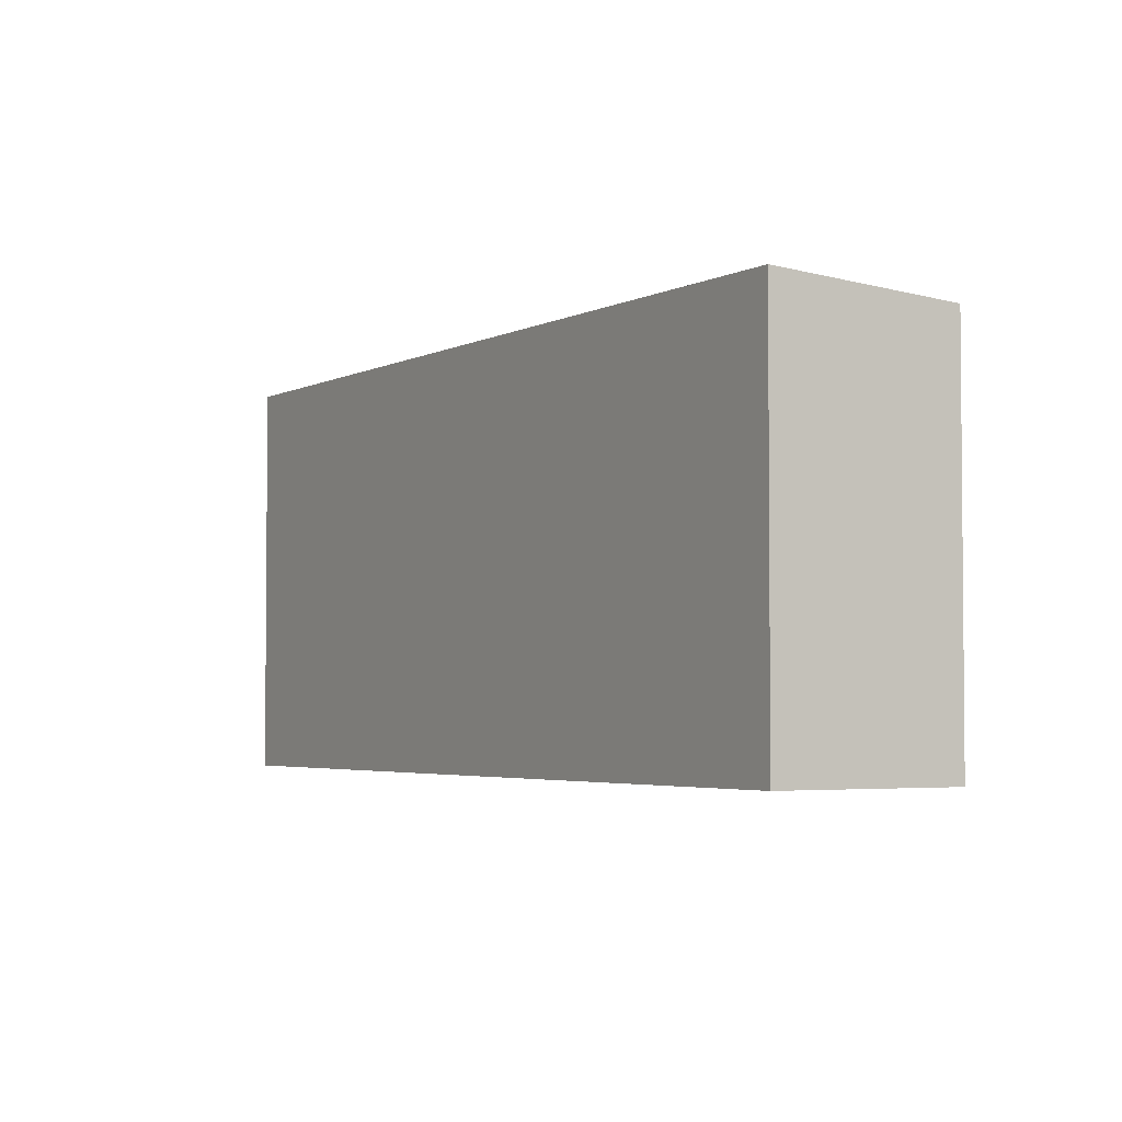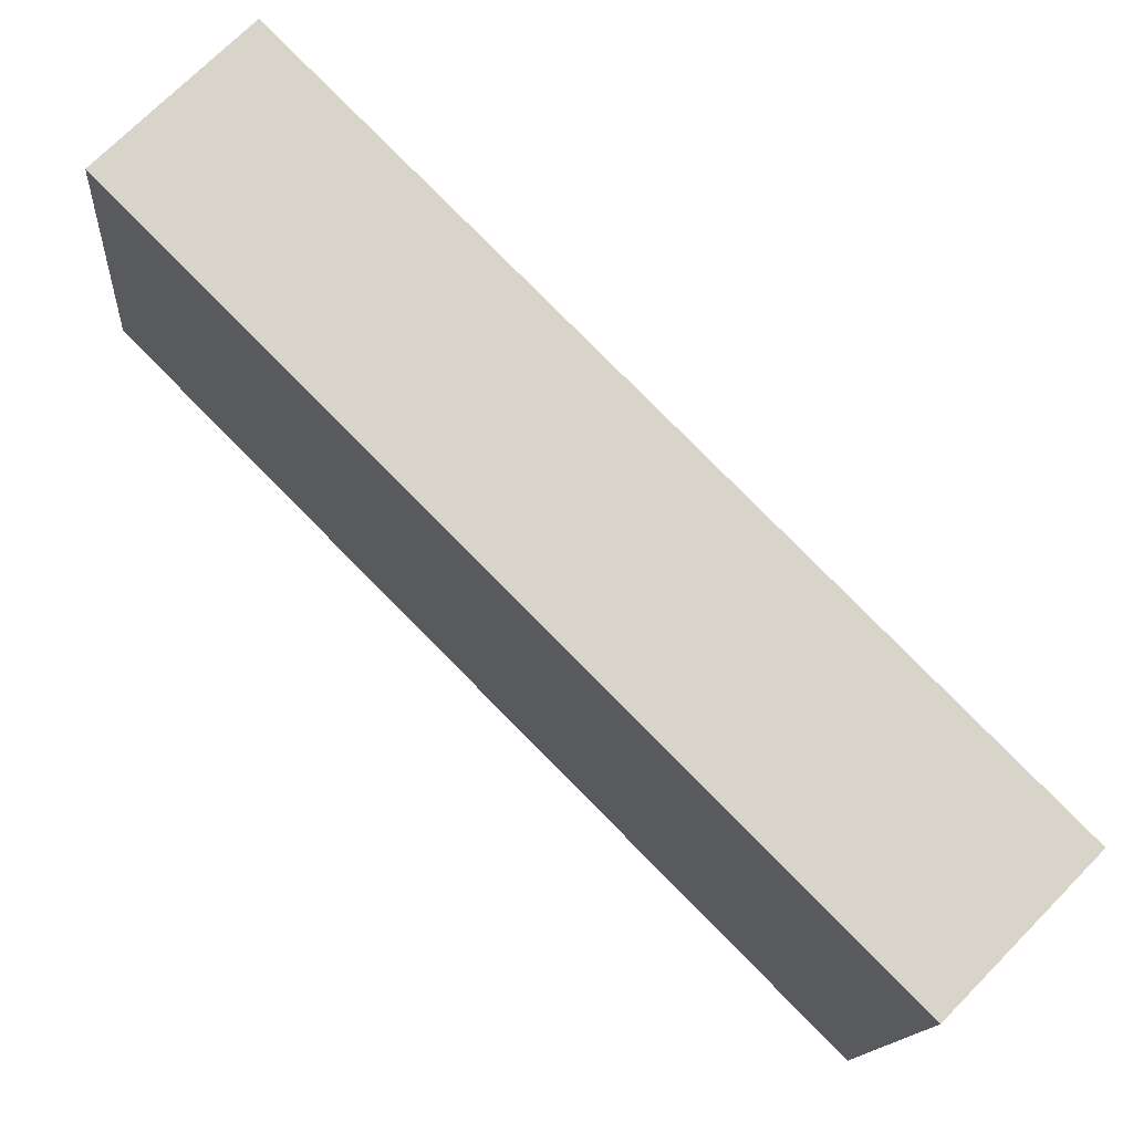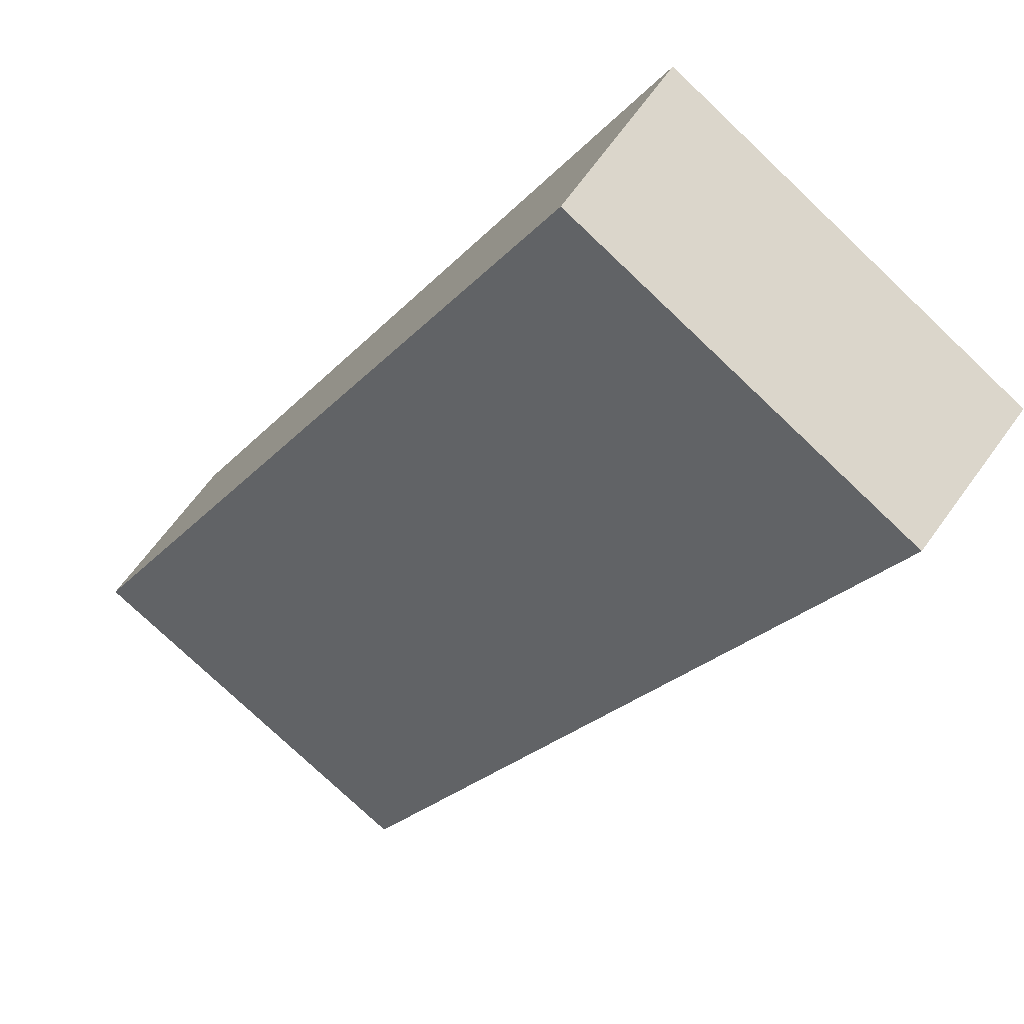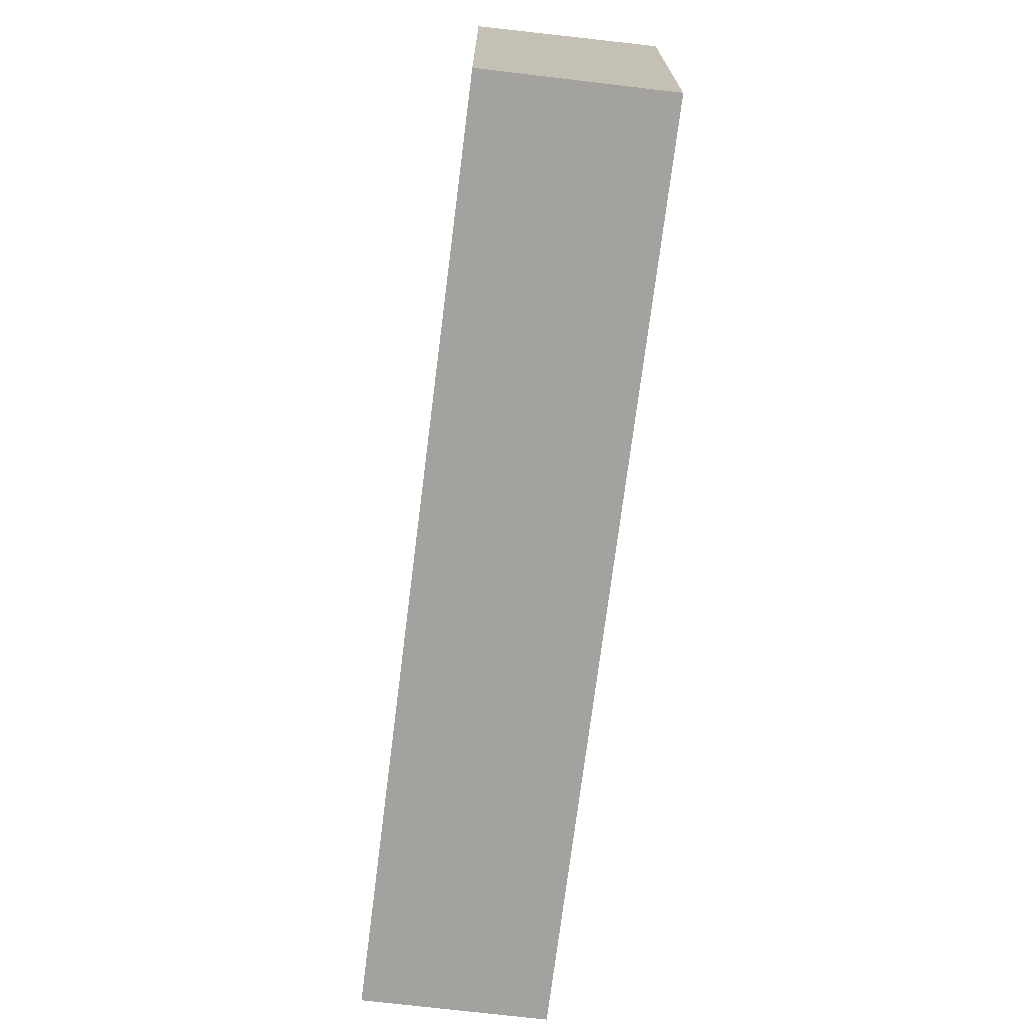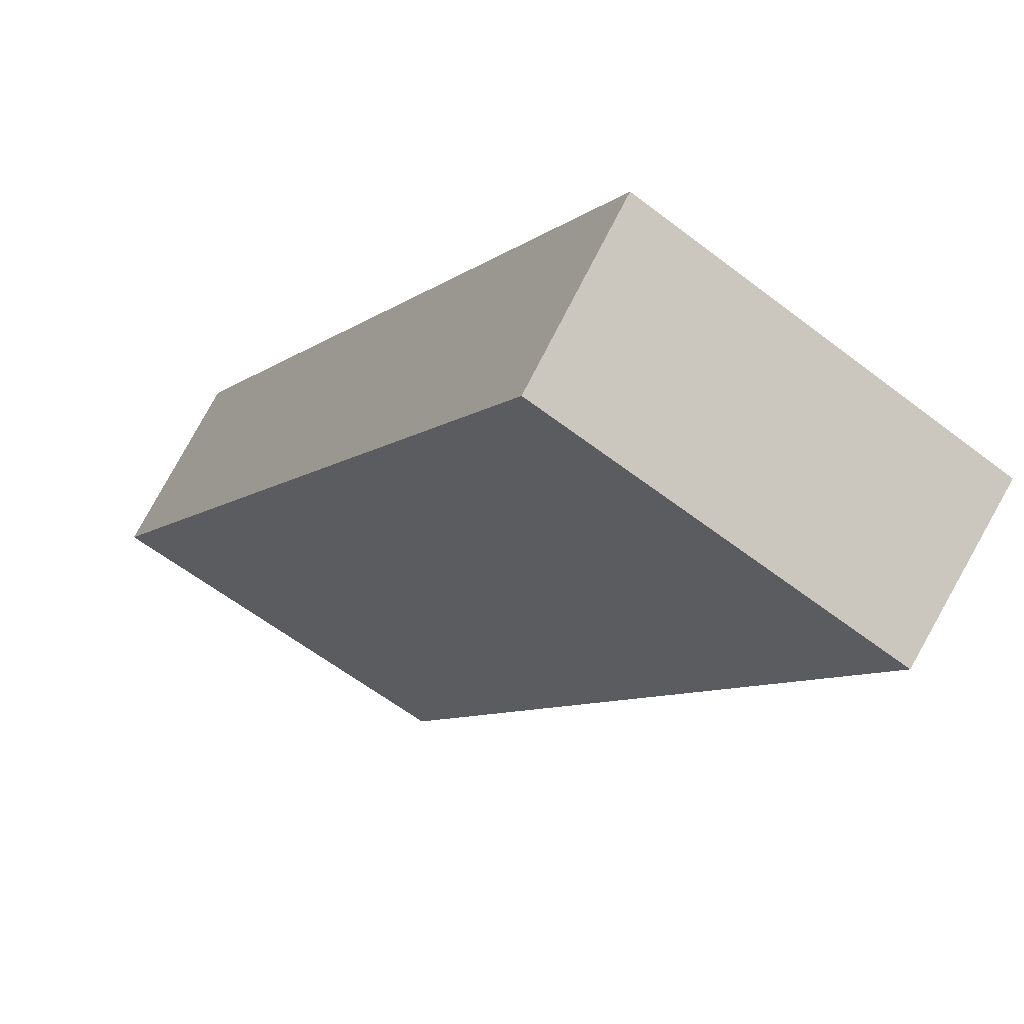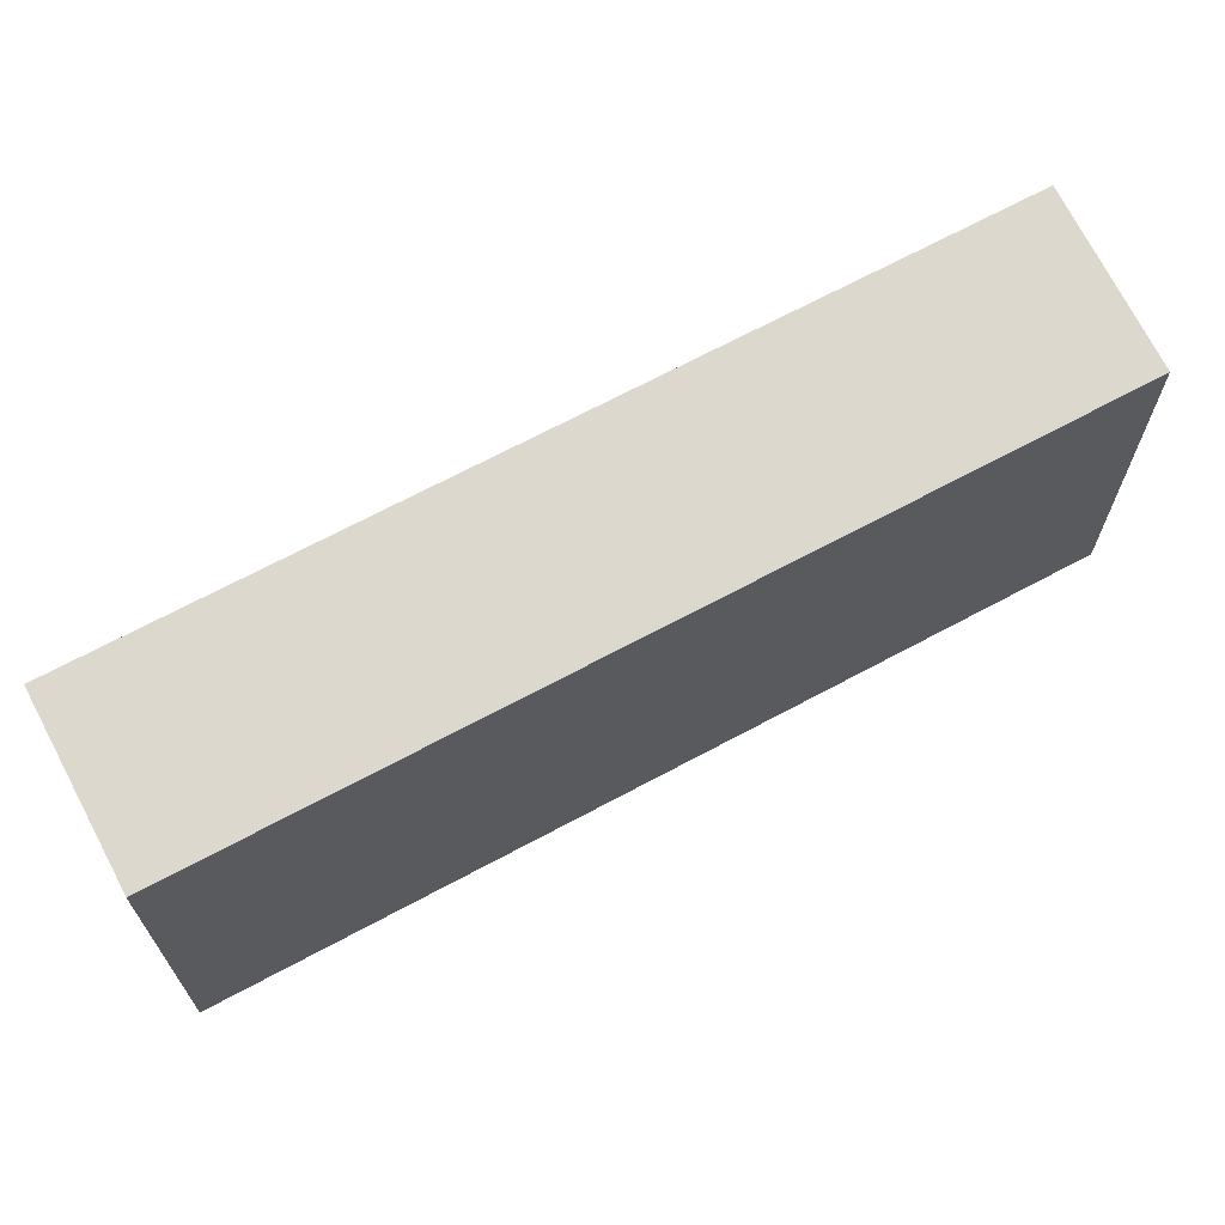
<metadata>
{"format":"obj","ext":"obj","renderer":"f3d","projection":"perspective","resolution":1024,"background":"white","views":[{"elev":-3.4,"azim":104.3,"up":"+Y"},{"elev":-14.3,"azim":-4.6,"up":"+Z"},{"elev":-76.6,"azim":46.5,"up":"+Z"},{"elev":-72.4,"azim":-52.1,"up":"+Y"},{"elev":-59.6,"azim":51.6,"up":"+Z"},{"elev":68.6,"azim":-163.2,"up":"+Y"}]}
</metadata>
<code>
v  0.0001526 7.153 -0.0002267
v  14.68 7.424 -9.78
v  12.23 7.153 -12.26
v  2.447 7.424 2.477
v  0 0 0
v  14.68 5.988e-16 -9.779
v  2.447 -1.517e-16 2.477
v  12.23 7.505e-16 -12.26
g defaultobject
f 1 2 3
f 2 1 4
f 5 6 7
f 6 5 8
f 6 4 7
f 4 6 2
f 4 5 7
f 5 4 1
f 1 8 5
f 8 1 3
f 8 2 6
f 2 8 3

</code>
